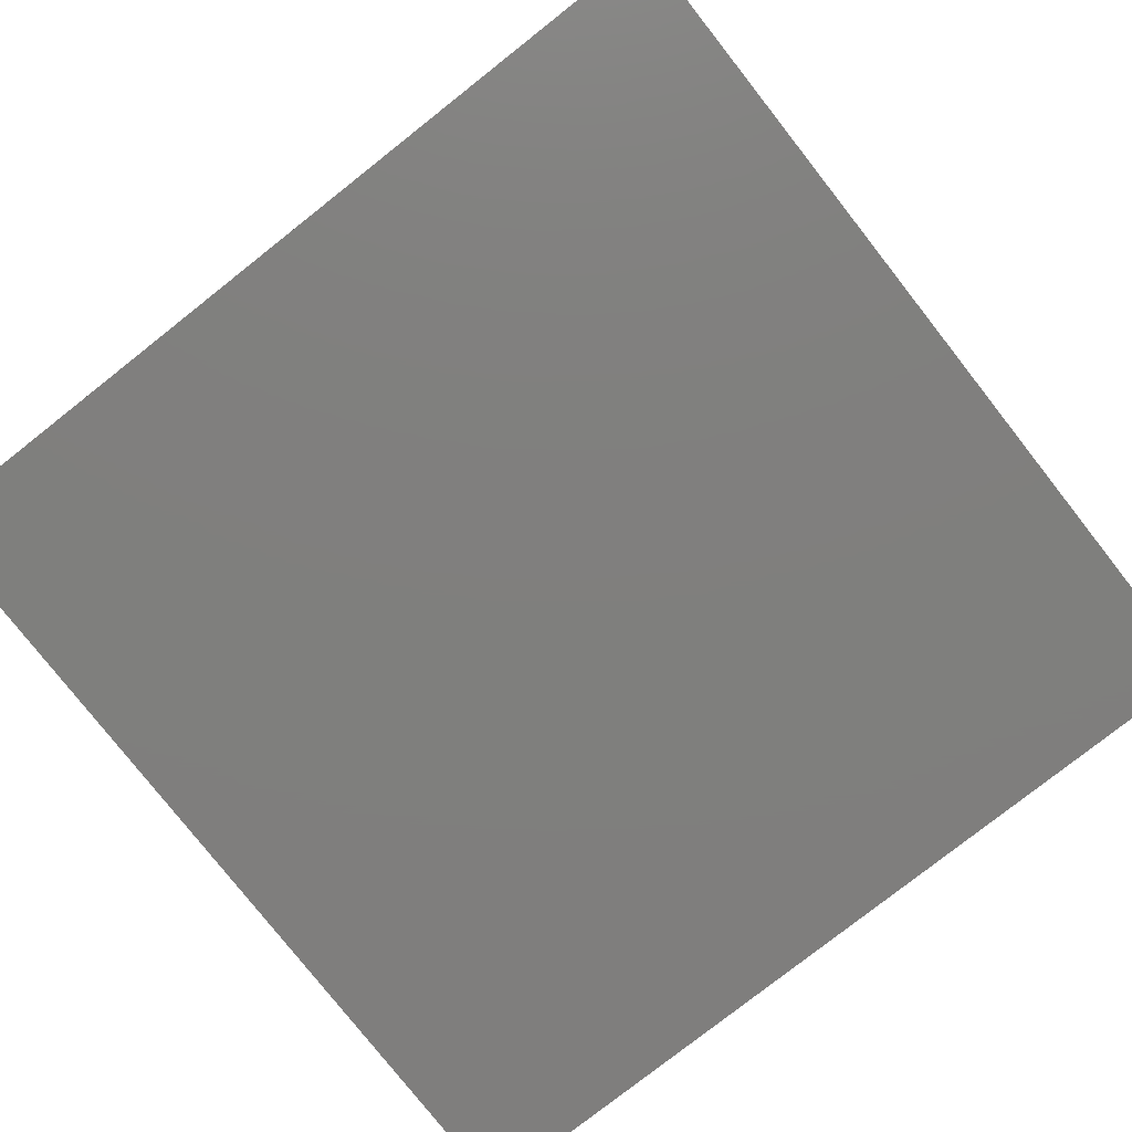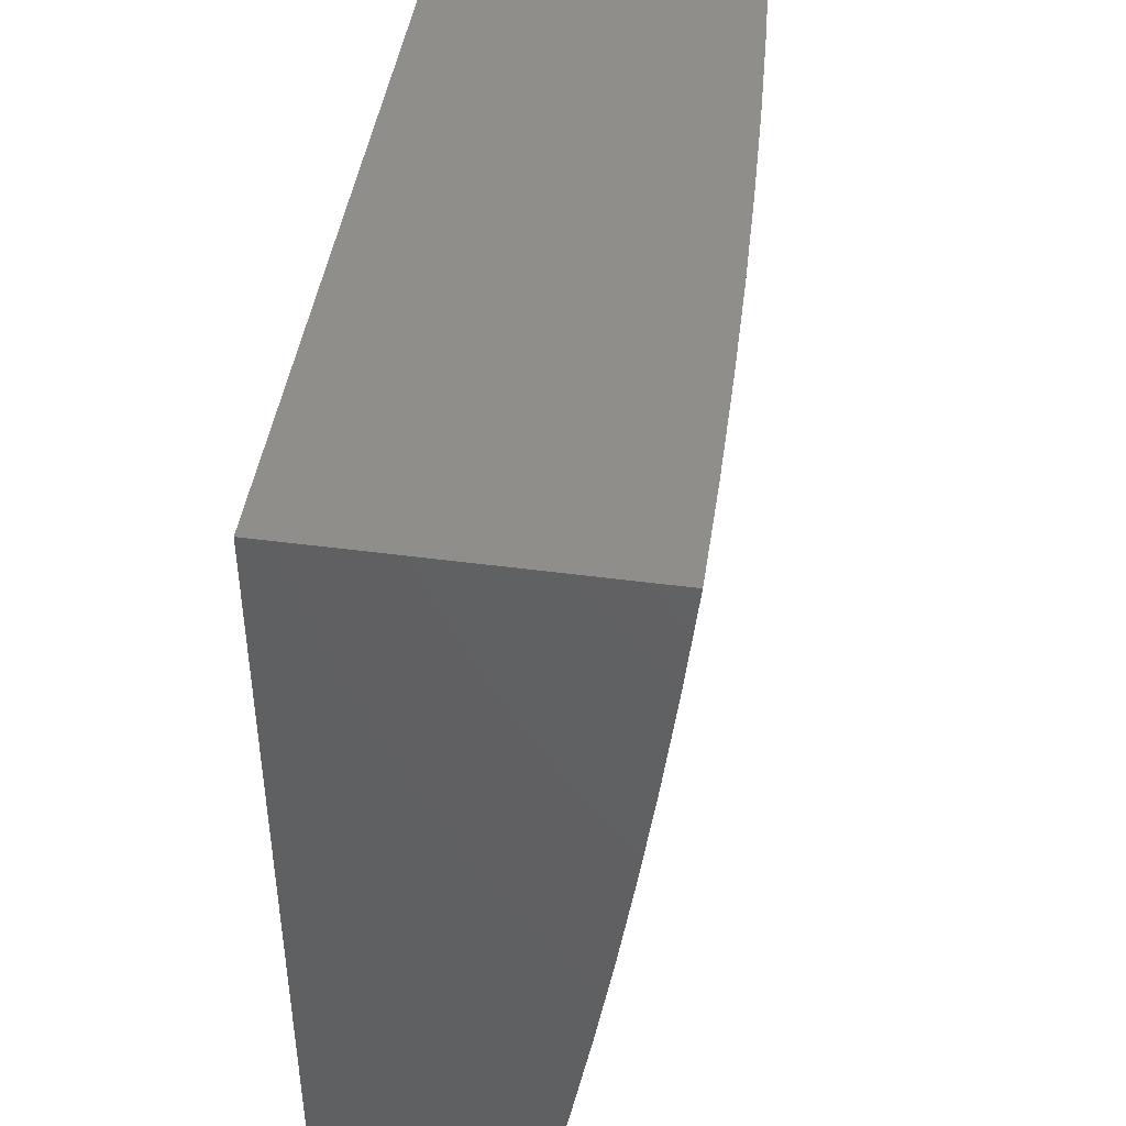
<metadata>
{"format":"stl","ext":"stl","renderer":"f3d","projection":"perspective","resolution":1024,"background":"white","views":[{"elev":-79.1,"azim":-51.8,"up":"+Z"},{"elev":45.3,"azim":-81.2,"up":"+Y"}]}
</metadata>
<code>
# stl→obj: 370 verts, 736 faces
v 0.1252 -2 11.23
v 0.04466 -1.994 11.23
v 0 -2 11.23
v 0.04294 -1.917 11.24
v 0 -1.876 11.25
v 0.04121 -1.84 11.26
v 0 -1.751 11.27
v 0.03949 -1.763 11.27
v 0.03777 -1.686 11.29
v 0.07586 -1.685 11.29
v 0.07241 -1.608 11.3
v 0.109 -1.606 11.3
v 0.1038 -1.53 11.31
v 0.139 -1.527 11.31
v 0.132 -1.451 11.32
v 0.1656 -1.448 11.32
v 0.1569 -1.372 11.33
v 0.1889 -1.368 11.33
v 0.1785 -1.292 11.34
v 0.2089 -1.288 11.34
v 0.1967 -1.213 11.35
v 0.2254 -1.208 11.35
v 0.2114 -1.133 11.36
v 0.2384 -1.128 11.36
v 0.2227 -1.054 11.37
v 0.248 -1.048 11.37
v 0.2503 -1 11.37
v 0.2733 -1.042 11.37
v 0.2986 -1.035 11.37
v 0.2926 -1.116 11.36
v 0.3197 -1.109 11.36
v 0.3119 -1.189 11.35
v 0.3408 -1.182 11.35
v 0.3312 -1.263 11.34
v 0.3619 -1.255 11.34
v 0.3506 -1.337 11.33
v 0.3831 -1.329 11.33
v 0.37 -1.411 11.32
v 0.4043 -1.402 11.32
v 0.3895 -1.485 11.31
v 0.4256 -1.476 11.31
v 0.409 -1.559 11.3
v 0.4469 -1.55 11.3
v 0.4285 -1.634 11.29
v 0.4682 -1.623 11.29
v 0.448 -1.708 11.27
v 0.4895 -1.697 11.27
v 0.4675 -1.783 11.26
v 0.5108 -1.771 11.26
v 0.4871 -1.857 11.24
v 0.5322 -1.845 11.24
v 0.5066 -1.932 11.23
v 0.5536 -1.92 11.23
v 0.575 -1.994 11.21
v 0.6005 -1.906 11.23
v 0.6237 -1.98 11.21
v 0.6474 -1.891 11.23
v 0.6724 -1.965 11.21
v 0.6941 -1.876 11.23
v 0.721 -1.948 11.21
v 0.7407 -1.858 11.23
v 0.7694 -1.93 11.21
v 0.7871 -1.84 11.23
v 0.8175 -1.911 11.21
v 0.8332 -1.821 11.23
v 0.8655 -1.891 11.21
v 0.8791 -1.8 11.23
v 0.9131 -1.87 11.21
v 0.9246 -1.778 11.23
v 0.9603 -1.847 11.21
v 1 -1.751 11.23
v 1 -1.876 11.2
v 0.9961 -1.916 11.2
v 1 -2 11.18
v 0.9471 -1.939 11.2
v 0.8977 -1.961 11.2
v 0.2504 -2 11.23
v 0.1808 -1.987 11.23
v 0.1351 -1.99 11.23
v 0.0897 -1.993 11.23
v 0.1299 -1.913 11.24
v 0.08624 -1.916 11.24
v 0.1247 -1.836 11.26
v 0.08277 -1.839 11.26
v 0.1194 -1.76 11.27
v 0.07931 -1.762 11.27
v 0.1142 -1.683 11.29
v 0.3756 -2 11.22
v 0.273 -1.977 11.23
v 0.2268 -1.982 11.23
v 0.218 -1.906 11.24
v 0.1738 -1.91 11.24
v 0.2093 -1.829 11.26
v 0.1668 -1.833 11.26
v 0.2005 -1.753 11.27
v 0.1598 -1.757 11.27
v 0.1918 -1.676 11.29
v 0.1529 -1.68 11.29
v 0.183 -1.6 11.3
v 0.1459 -1.604 11.3
v 0.1743 -1.524 11.31
v 0.5007 -2 11.22
v 0.4128 -1.953 11.23
v 0.3661 -1.962 11.23
v 0.3195 -1.97 11.23
v 0.3519 -1.886 11.24
v 0.3071 -1.894 11.24
v 0.3378 -1.811 11.26
v 0.2948 -1.818 11.26
v 0.3237 -1.735 11.27
v 0.2825 -1.742 11.27
v 0.3096 -1.659 11.29
v 0.2701 -1.666 11.29
v 0.2955 -1.584 11.3
v 0.2579 -1.59 11.3
v 0.2814 -1.508 11.31
v 0.2456 -1.514 11.31
v 0.2674 -1.433 11.32
v 0.2333 -1.439 11.32
v 0.2533 -1.358 11.33
v 0.2211 -1.363 11.33
v 0.2393 -1.283 11.34
v 0.6256 -2 11.21
v 0.4597 -1.943 11.23
v 0.442 -1.868 11.24
v 0.4242 -1.793 11.26
v 0.4065 -1.718 11.27
v 0.3888 -1.643 11.29
v 0.3711 -1.569 11.3
v 0.3534 -1.494 11.31
v 0.3358 -1.419 11.32
v 0.3182 -1.345 11.33
v 0.3006 -1.27 11.34
v 0.283 -1.196 11.35
v 0.2655 -1.122 11.36
v 0.7505 -2 11.2
v 0.8753 -2 11.19
v 0.848 -1.983 11.2
v 1 -1.627 11.25
v 0.9751 -1.664 11.24
v 0.9697 -1.755 11.23
v 0.9322 -1.687 11.24
v 0.8888 -1.709 11.24
v 0.8947 -1.619 11.26
v 0.8531 -1.641 11.26
v 0.8574 -1.552 11.27
v 0.8175 -1.572 11.27
v 0.82 -1.484 11.29
v 0.7819 -1.504 11.29
v 0.7827 -1.417 11.3
v 0.7463 -1.435 11.3
v 0.7454 -1.349 11.31
v 0.7108 -1.367 11.31
v 0.7082 -1.282 11.32
v 0.6753 -1.299 11.32
v 0.6711 -1.214 11.33
v 0.6399 -1.23 11.33
v 0.634 -1.147 11.34
v 0.6045 -1.162 11.34
v 0.5969 -1.08 11.35
v 0.5692 -1.095 11.35
v 0.5599 -1.013 11.36
v 0.5339 -1.027 11.36
v 0.5006 -1 11.36
v 0.5076 -1.039 11.36
v 0.4812 -1.051 11.36
v 0.5129 -1.121 11.35
v 0.4845 -1.133 11.35
v 0.5146 -1.203 11.34
v 0.4843 -1.215 11.34
v 0.5126 -1.286 11.33
v 0.4804 -1.298 11.33
v 0.507 -1.37 11.32
v 0.4728 -1.381 11.32
v 0.4977 -1.454 11.31
v 0.4617 -1.465 11.31
v 0.4847 -1.539 11.3
v 1 -1.502 11.27
v 0.9767 -1.573 11.26
v 0.936 -1.597 11.26
v 1 -1.377 11.29
v 0.9745 -1.484 11.27
v 0.9359 -1.508 11.27
v 1 -1.251 11.3
v 0.9923 -1.285 11.3
v 0.9586 -1.309 11.3
v 0.9243 -1.332 11.3
v 0.9129 -1.247 11.31
v 0.8803 -1.269 11.31
v 0.8674 -1.185 11.32
v 0.8364 -1.206 11.32
v 0.8219 -1.122 11.33
v 0.7925 -1.142 11.33
v 0.7764 -1.06 11.34
v 0.7487 -1.079 11.34
v 0.7049 -1.016 11.35
v 0.7206 -1.097 11.34
v 0.6784 -1.033 11.35
v 0.692 -1.115 11.34
v 0.6516 -1.05 11.35
v 0.6632 -1.131 11.34
v 0.6244 -1.065 11.35
v 1 -1.126 11.32
v 0.9766 -1.2 11.31
v 0.945 -1.224 11.31
v 1 -1 11.33
v 0.986 -1.092 11.32
v 0.9572 -1.117 11.32
v 0.9278 -1.14 11.32
v 0.907 -1.058 11.33
v 0.8791 -1.08 11.33
v 0.8305 -1.02 11.34
v 0.8507 -1.102 11.33
v 0.8037 -1.041 11.34
v 0.8753 -1 11.34
v 0.961 -1.011 11.33
v 0.9343 -1.035 11.33
v 0.7505 -1 11.35
v 0.6256 -1 11.36
v 0.3995 -1.002 11.37
v 0.3755 -1 11.37
v 0.3744 -1.012 11.37
v 0.3492 -1.02 11.37
v 0.3738 -1.092 11.36
v 0.3468 -1.101 11.36
v 0.3697 -1.173 11.35
v 0.3239 -1.028 11.37
v 0.1975 -1.058 11.37
v 0.1252 -1 11.38
v 0.1723 -1.063 11.37
v 0.1473 -1.066 11.37
v 0.1576 -1.141 11.36
v 0.131 -1.145 11.36
v 0.1396 -1.22 11.35
v 0.1113 -1.223 11.35
v 0.1182 -1.299 11.34
v 0.08832 -1.301 11.34
v 0.09349 -1.377 11.33
v 0.06208 -1.379 11.33
v 0.06552 -1.455 11.32
v 0.03262 -1.456 11.32
v 0.03434 -1.533 11.31
v 0 -1.502 11.31
v 0 -1.627 11.3
v 0 -1 11.38
v 0.07287 -1.073 11.37
v 0.09752 -1.072 11.37
v 0.1223 -1.069 11.37
v 0.1044 -1.147 11.36
v 0 -1.126 11.36
v 0.02409 -1.076 11.37
v 0.04839 -1.075 11.37
v 0.0518 -1.151 11.36
v 0.07801 -1.149 11.36
v 0.05522 -1.227 11.35
v 0.08316 -1.225 11.35
v 0.05865 -1.303 11.34
v 0.02579 -1.151 11.36
v 0 -1.251 11.35
v 0.0275 -1.227 11.35
v 0.0292 -1.304 11.34
v 0 -1.377 11.33
v 0.03091 -1.38 11.33
v 0.03605 -1.61 11.3
v 0.06896 -1.532 11.31
v 0.09867 -1.454 11.32
v 0.1251 -1.375 11.33
v 0.1483 -1.296 11.34
v 0.1681 -1.217 11.35
v 0.1845 -1.138 11.36
v 0.3969 -1.878 11.24
v 0.381 -1.802 11.26
v 0.365 -1.727 11.27
v 0.3491 -1.652 11.29
v 0.3332 -1.577 11.3
v 0.3174 -1.502 11.31
v 0.3015 -1.427 11.32
v 0.2857 -1.352 11.33
v 0.2699 -1.277 11.34
v 0.2541 -1.202 11.35
v 0.2625 -1.9 11.24
v 0.2519 -1.824 11.26
v 0.2414 -1.748 11.27
v 0.2309 -1.671 11.29
v 0.2204 -1.595 11.3
v 0.2099 -1.519 11.31
v 0.1994 -1.444 11.32
v 0.5773 -1.832 11.24
v 0.6224 -1.818 11.24
v 0.6673 -1.803 11.24
v 0.7121 -1.787 11.24
v 0.7567 -1.769 11.24
v 0.801 -1.75 11.24
v 0.8451 -1.73 11.24
v 0.5541 -1.759 11.26
v 0.5974 -1.745 11.26
v 0.6405 -1.731 11.26
v 0.6835 -1.715 11.26
v 0.7263 -1.698 11.26
v 0.7689 -1.68 11.26
v 0.8112 -1.661 11.26
v 0.531 -1.685 11.27
v 0.5724 -1.672 11.27
v 0.6137 -1.658 11.27
v 0.6549 -1.643 11.27
v 0.6959 -1.627 11.27
v 0.7367 -1.61 11.27
v 0.7773 -1.591 11.27
v 0.5078 -1.612 11.29
v 0.5475 -1.6 11.29
v 0.587 -1.586 11.29
v 0.6264 -1.572 11.29
v 0.6656 -1.556 11.29
v 0.7046 -1.54 11.29
v 0.7434 -1.522 11.29
v 0.5226 -1.527 11.3
v 0.5336 -1.442 11.31
v 0.541 -1.357 11.32
v 0.5447 -1.273 11.33
v 0.5448 -1.19 11.34
v 0.5412 -1.108 11.35
v 0.4386 -1.392 11.32
v 0.4156 -1.319 11.33
v 0.448 -1.309 11.33
v 0.3926 -1.246 11.34
v 0.4233 -1.237 11.34
v 0.4538 -1.226 11.34
v 0.3985 -1.164 11.35
v 0.4008 -1.083 11.36
v 0.5979 -1.5 11.3
v 0.5603 -1.514 11.3
v 0.5694 -1.429 11.31
v 0.6353 -1.485 11.3
v 0.6726 -1.47 11.3
v 0.7096 -1.453 11.3
v 0.5749 -1.344 11.32
v 0.5767 -1.26 11.33
v 0.5747 -1.177 11.34
v 0.6051 -1.415 11.31
v 0.6406 -1.4 11.31
v 0.6758 -1.384 11.31
v 0.456 -1.144 11.35
v 0.4273 -1.155 11.35
v 0.4277 -1.073 11.36
v 0.4545 -1.063 11.36
v 0.6086 -1.33 11.32
v 0.6084 -1.246 11.33
v 0.6421 -1.315 11.32
v 0.8968 -1.53 11.27
v 0.8578 -1.464 11.29
v 0.8187 -1.397 11.3
v 0.7798 -1.33 11.31
v 0.7408 -1.264 11.32
v 0.702 -1.198 11.33
v 0.8951 -1.442 11.29
v 0.8544 -1.376 11.3
v 0.8137 -1.311 11.31
v 0.7731 -1.245 11.32
v 0.7325 -1.18 11.33
v 0.932 -1.419 11.29
v 0.8896 -1.355 11.3
v 0.9684 -1.396 11.29
v 0.8472 -1.29 11.31
v 0.805 -1.226 11.32
v 0.7627 -1.162 11.33
v 0.8978 -1.163 11.32
v 1 -1 11
v 1 -2 11
v 0 -2 11
v 0 -1 11
f 1 2 3
f 3 2 4
f 3 4 5
f 5 4 6
f 5 6 7
f 7 6 8
f 7 8 9
f 9 8 10
f 9 10 11
f 11 10 12
f 11 12 13
f 13 12 14
f 13 14 15
f 15 14 16
f 15 16 17
f 17 16 18
f 17 18 19
f 19 18 20
f 19 20 21
f 21 20 22
f 21 22 23
f 23 22 24
f 23 24 25
f 25 24 26
f 25 26 27
f 27 26 28
f 27 28 29
f 29 28 30
f 29 30 31
f 31 30 32
f 31 32 33
f 33 32 34
f 33 34 35
f 35 34 36
f 35 36 37
f 37 36 38
f 37 38 39
f 39 38 40
f 39 40 41
f 41 40 42
f 41 42 43
f 43 42 44
f 43 44 45
f 45 44 46
f 45 46 47
f 47 46 48
f 47 48 49
f 49 48 50
f 49 50 51
f 51 50 52
f 51 52 53
f 53 52 54
f 53 54 55
f 55 54 56
f 55 56 57
f 57 56 58
f 57 58 59
f 59 58 60
f 59 60 61
f 61 60 62
f 61 62 63
f 63 62 64
f 63 64 65
f 65 64 66
f 65 66 67
f 67 66 68
f 67 68 69
f 69 68 70
f 69 70 71
f 71 70 72
f 72 70 73
f 72 73 74
f 74 73 75
f 74 75 76
f 76 75 68
f 76 68 66
f 77 78 1
f 1 78 79
f 1 79 80
f 80 79 81
f 80 81 82
f 82 81 83
f 82 83 84
f 84 83 85
f 84 85 86
f 86 85 87
f 86 87 10
f 10 87 12
f 88 89 77
f 77 89 90
f 77 90 78
f 78 90 91
f 78 91 92
f 92 91 93
f 92 93 94
f 94 93 95
f 94 95 96
f 96 95 97
f 96 97 98
f 98 97 99
f 98 99 100
f 100 99 101
f 100 101 14
f 14 101 16
f 102 103 88
f 88 103 104
f 88 104 105
f 105 104 106
f 105 106 107
f 107 106 108
f 107 108 109
f 109 108 110
f 109 110 111
f 111 110 112
f 111 112 113
f 113 112 114
f 113 114 115
f 115 114 116
f 115 116 117
f 117 116 118
f 117 118 119
f 119 118 120
f 119 120 121
f 121 120 122
f 121 122 20
f 20 122 22
f 123 54 102
f 102 54 52
f 102 52 124
f 124 52 50
f 124 50 125
f 125 50 48
f 125 48 126
f 126 48 46
f 126 46 127
f 127 46 44
f 127 44 128
f 128 44 42
f 128 42 129
f 129 42 40
f 129 40 130
f 130 40 38
f 130 38 131
f 131 38 36
f 131 36 132
f 132 36 34
f 132 34 133
f 133 34 32
f 133 32 134
f 134 32 30
f 134 30 135
f 135 30 28
f 135 28 26
f 136 58 123
f 123 58 56
f 123 56 54
f 137 138 136
f 136 138 62
f 136 62 60
f 138 137 76
f 76 137 74
f 139 140 71
f 71 140 141
f 71 141 69
f 69 141 142
f 69 142 143
f 143 142 144
f 143 144 145
f 145 144 146
f 145 146 147
f 147 146 148
f 147 148 149
f 149 148 150
f 149 150 151
f 151 150 152
f 151 152 153
f 153 152 154
f 153 154 155
f 155 154 156
f 155 156 157
f 157 156 158
f 157 158 159
f 159 158 160
f 159 160 161
f 161 160 162
f 161 162 163
f 163 162 164
f 163 164 165
f 165 164 166
f 165 166 167
f 167 166 168
f 167 168 169
f 169 168 170
f 169 170 171
f 171 170 172
f 171 172 173
f 173 172 174
f 173 174 175
f 175 174 176
f 175 176 177
f 177 176 43
f 177 43 45
f 178 179 139
f 139 179 180
f 139 180 140
f 140 180 142
f 140 142 141
f 181 182 178
f 178 182 183
f 178 183 179
f 179 183 180
f 184 185 181
f 181 185 186
f 181 186 187
f 187 186 188
f 187 188 189
f 189 188 190
f 189 190 191
f 191 190 192
f 191 192 193
f 193 192 194
f 193 194 195
f 195 194 196
f 195 196 197
f 197 196 198
f 197 198 199
f 199 198 200
f 199 200 201
f 201 200 202
f 201 202 158
f 158 202 160
f 203 204 184
f 184 204 205
f 184 205 185
f 185 205 186
f 206 207 203
f 203 207 208
f 203 208 209
f 209 208 210
f 209 210 211
f 211 210 212
f 211 212 213
f 213 212 214
f 213 214 192
f 192 214 194
f 215 216 206
f 206 216 217
f 206 217 207
f 207 217 208
f 218 212 215
f 215 212 210
f 215 210 217
f 217 210 208
f 219 196 218
f 218 196 194
f 218 194 214
f 164 162 219
f 219 162 202
f 219 202 200
f 166 164 220
f 220 164 221
f 220 221 222
f 222 221 223
f 222 223 224
f 224 223 225
f 224 225 226
f 226 225 33
f 226 33 35
f 221 27 223
f 223 27 227
f 223 227 225
f 225 227 31
f 225 31 33
f 25 27 228
f 228 27 229
f 228 229 230
f 230 229 231
f 230 231 232
f 232 231 233
f 232 233 234
f 234 233 235
f 234 235 236
f 236 235 237
f 236 237 238
f 238 237 239
f 238 239 240
f 240 239 241
f 240 241 242
f 242 241 243
f 242 243 244
f 245 246 229
f 229 246 247
f 229 247 248
f 248 247 249
f 248 249 233
f 233 249 235
f 250 251 245
f 245 251 252
f 245 252 246
f 246 252 253
f 246 253 254
f 254 253 255
f 254 255 256
f 256 255 257
f 256 257 237
f 237 257 239
f 251 250 258
f 258 250 259
f 258 259 260
f 260 259 261
f 260 261 255
f 255 261 257
f 259 262 261
f 261 262 263
f 261 263 257
f 257 263 239
f 263 262 241
f 241 262 243
f 7 9 244
f 244 9 264
f 244 264 242
f 242 264 265
f 242 265 240
f 240 265 266
f 240 266 238
f 238 266 267
f 238 267 236
f 236 267 268
f 236 268 234
f 234 268 269
f 234 269 232
f 232 269 270
f 232 270 230
f 230 270 228
f 1 80 2
f 2 80 82
f 2 82 4
f 4 82 84
f 4 84 6
f 6 84 86
f 6 86 8
f 8 86 10
f 23 25 228
f 89 88 105
f 102 124 103
f 103 124 125
f 103 125 271
f 271 125 126
f 271 126 272
f 272 126 127
f 272 127 273
f 273 127 128
f 273 128 274
f 274 128 129
f 274 129 275
f 275 129 130
f 275 130 276
f 276 130 131
f 276 131 277
f 277 131 132
f 277 132 278
f 278 132 133
f 278 133 279
f 279 133 134
f 279 134 280
f 280 134 135
f 280 135 24
f 24 135 26
f 227 27 29
f 58 136 60
f 200 198 219
f 219 198 196
f 212 218 214
f 216 215 217
f 265 264 11
f 11 264 9
f 239 263 241
f 252 251 258
f 255 253 260
f 260 253 258
f 253 252 258
f 78 92 79
f 79 92 81
f 92 94 81
f 81 94 83
f 94 96 83
f 83 96 85
f 96 98 85
f 85 98 87
f 265 11 13
f 98 100 87
f 87 100 12
f 265 13 266
f 266 13 15
f 266 15 267
f 267 15 17
f 267 17 268
f 268 17 19
f 268 19 269
f 269 19 21
f 269 21 270
f 270 21 23
f 270 23 228
f 100 14 12
f 237 235 256
f 256 235 249
f 256 249 254
f 254 249 247
f 254 247 246
f 91 90 281
f 281 90 89
f 281 89 107
f 107 89 105
f 93 91 282
f 282 91 281
f 282 281 109
f 109 281 107
f 95 93 283
f 283 93 282
f 283 282 111
f 111 282 109
f 97 95 284
f 284 95 283
f 284 283 113
f 113 283 111
f 99 97 285
f 285 97 284
f 285 284 115
f 115 284 113
f 101 99 286
f 286 99 285
f 286 285 117
f 117 285 115
f 16 101 287
f 287 101 286
f 287 286 119
f 119 286 117
f 16 287 18
f 18 287 121
f 18 121 20
f 121 287 119
f 248 233 231
f 229 248 231
f 106 104 271
f 271 104 103
f 108 106 272
f 272 106 271
f 110 108 273
f 273 108 272
f 112 110 274
f 274 110 273
f 114 112 275
f 275 112 274
f 116 114 276
f 276 114 275
f 118 116 277
f 277 116 276
f 120 118 278
f 278 118 277
f 122 120 279
f 279 120 278
f 22 122 280
f 280 122 279
f 280 24 22
f 31 227 29
f 51 53 288
f 288 53 55
f 288 55 289
f 289 55 57
f 289 57 290
f 290 57 59
f 290 59 291
f 291 59 61
f 291 61 292
f 292 61 63
f 292 63 293
f 293 63 65
f 293 65 294
f 294 65 67
f 294 67 143
f 143 67 69
f 49 51 295
f 295 51 288
f 295 288 296
f 296 288 289
f 296 289 297
f 297 289 290
f 297 290 298
f 298 290 291
f 298 291 299
f 299 291 292
f 299 292 300
f 300 292 293
f 300 293 301
f 301 293 294
f 301 294 145
f 145 294 143
f 47 49 302
f 302 49 295
f 302 295 303
f 303 295 296
f 303 296 304
f 304 296 297
f 304 297 305
f 305 297 298
f 305 298 306
f 306 298 299
f 306 299 307
f 307 299 300
f 307 300 308
f 308 300 301
f 308 301 147
f 147 301 145
f 45 47 309
f 309 47 302
f 309 302 310
f 310 302 303
f 310 303 311
f 311 303 304
f 311 304 312
f 312 304 305
f 312 305 313
f 313 305 306
f 313 306 314
f 314 306 307
f 314 307 315
f 315 307 308
f 315 308 149
f 149 308 147
f 45 309 177
f 177 309 316
f 177 316 175
f 175 316 317
f 175 317 173
f 173 317 318
f 173 318 171
f 171 318 319
f 171 319 169
f 169 319 320
f 169 320 167
f 167 320 321
f 167 321 165
f 165 321 163
f 316 309 310
f 41 43 176
f 39 41 322
f 322 41 176
f 322 176 174
f 37 39 323
f 323 39 322
f 323 322 324
f 324 322 174
f 324 174 172
f 35 37 325
f 325 37 323
f 325 323 326
f 326 323 324
f 326 324 327
f 327 324 172
f 327 172 170
f 35 325 226
f 226 325 328
f 226 328 224
f 224 328 329
f 224 329 222
f 222 329 220
f 328 325 326
f 312 330 311
f 311 330 331
f 311 331 310
f 310 331 316
f 330 332 331
f 331 332 317
f 331 317 316
f 330 312 333
f 333 312 313
f 333 313 334
f 334 313 314
f 334 314 335
f 335 314 315
f 335 315 151
f 151 315 149
f 317 332 318
f 318 332 336
f 318 336 319
f 319 336 337
f 319 337 320
f 320 337 338
f 320 338 321
f 321 338 161
f 321 161 163
f 332 330 339
f 339 330 333
f 339 333 340
f 340 333 334
f 340 334 341
f 341 334 335
f 341 335 153
f 153 335 151
f 170 342 327
f 327 342 343
f 327 343 326
f 326 343 328
f 342 344 343
f 343 344 329
f 343 329 328
f 170 168 342
f 342 168 345
f 342 345 344
f 344 345 220
f 344 220 329
f 166 220 345
f 76 66 138
f 138 66 64
f 138 64 62
f 340 346 339
f 339 346 336
f 339 336 332
f 336 346 337
f 337 346 347
f 337 347 338
f 338 347 159
f 338 159 161
f 346 340 348
f 348 340 341
f 348 341 155
f 155 341 153
f 345 168 166
f 157 159 347
f 155 157 348
f 348 157 347
f 348 347 346
f 73 70 75
f 75 70 68
f 142 180 144
f 144 180 349
f 144 349 146
f 146 349 350
f 146 350 148
f 148 350 351
f 148 351 150
f 150 351 352
f 150 352 152
f 152 352 353
f 152 353 154
f 154 353 354
f 154 354 156
f 156 354 201
f 156 201 158
f 202 162 160
f 180 183 349
f 349 183 355
f 349 355 350
f 350 355 356
f 350 356 351
f 351 356 357
f 351 357 352
f 352 357 358
f 352 358 353
f 353 358 359
f 353 359 354
f 354 359 199
f 354 199 201
f 355 183 360
f 360 183 182
f 360 182 181
f 356 355 361
f 361 355 360
f 361 360 187
f 187 360 362
f 187 362 181
f 181 362 360
f 357 356 363
f 363 356 361
f 363 361 189
f 189 361 187
f 358 357 364
f 364 357 363
f 364 363 191
f 191 363 189
f 197 199 359
f 359 358 365
f 365 358 364
f 365 364 193
f 193 364 191
f 193 195 365
f 365 195 197
f 365 197 359
f 186 205 188
f 188 205 366
f 188 366 190
f 190 366 213
f 190 213 192
f 209 211 366
f 366 211 213
f 366 205 209
f 209 205 204
f 209 204 203
f 206 203 367
f 367 203 184
f 367 184 181
f 181 178 367
f 367 178 139
f 367 139 71
f 367 71 368
f 368 71 72
f 368 72 74
f 74 137 368
f 368 137 136
f 368 136 123
f 368 123 369
f 369 123 102
f 369 102 88
f 88 77 369
f 369 77 1
f 369 1 3
f 368 369 367
f 367 369 370
f 3 5 369
f 369 5 7
f 369 7 370
f 370 7 244
f 370 244 243
f 243 262 370
f 370 262 259
f 370 259 250
f 250 245 370
f 245 229 370
f 370 229 27
f 370 27 221
f 221 164 370
f 370 164 219
f 370 219 367
f 367 219 218
f 367 218 215
f 215 206 367

</code>
